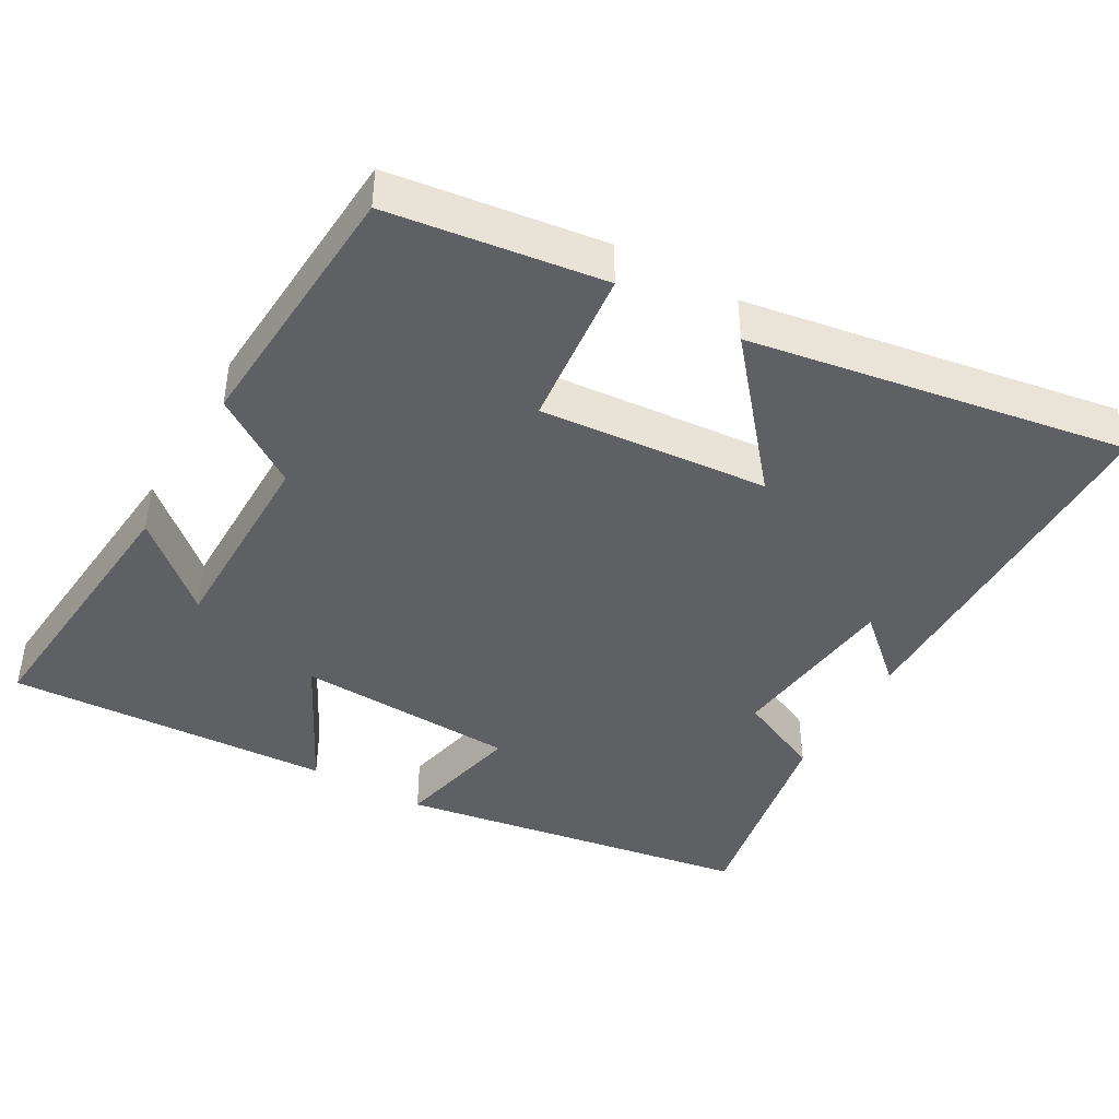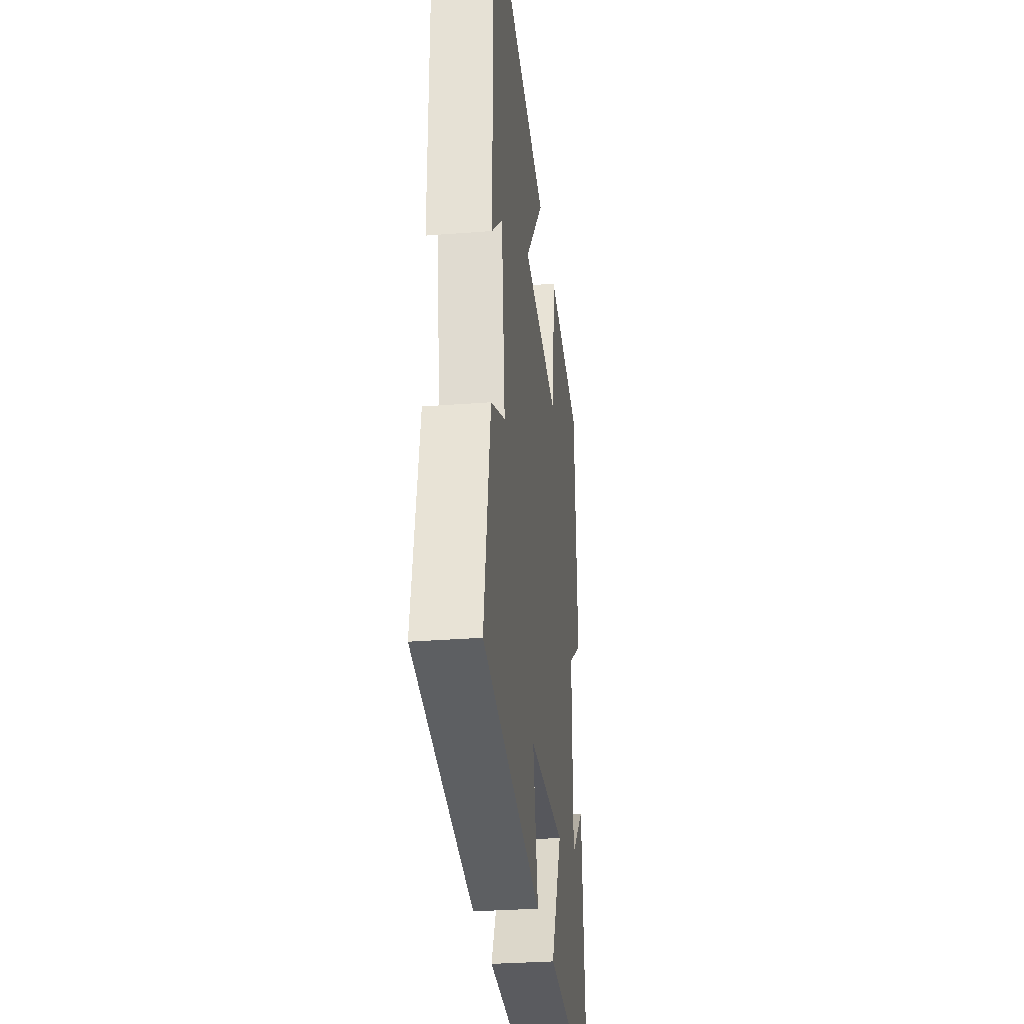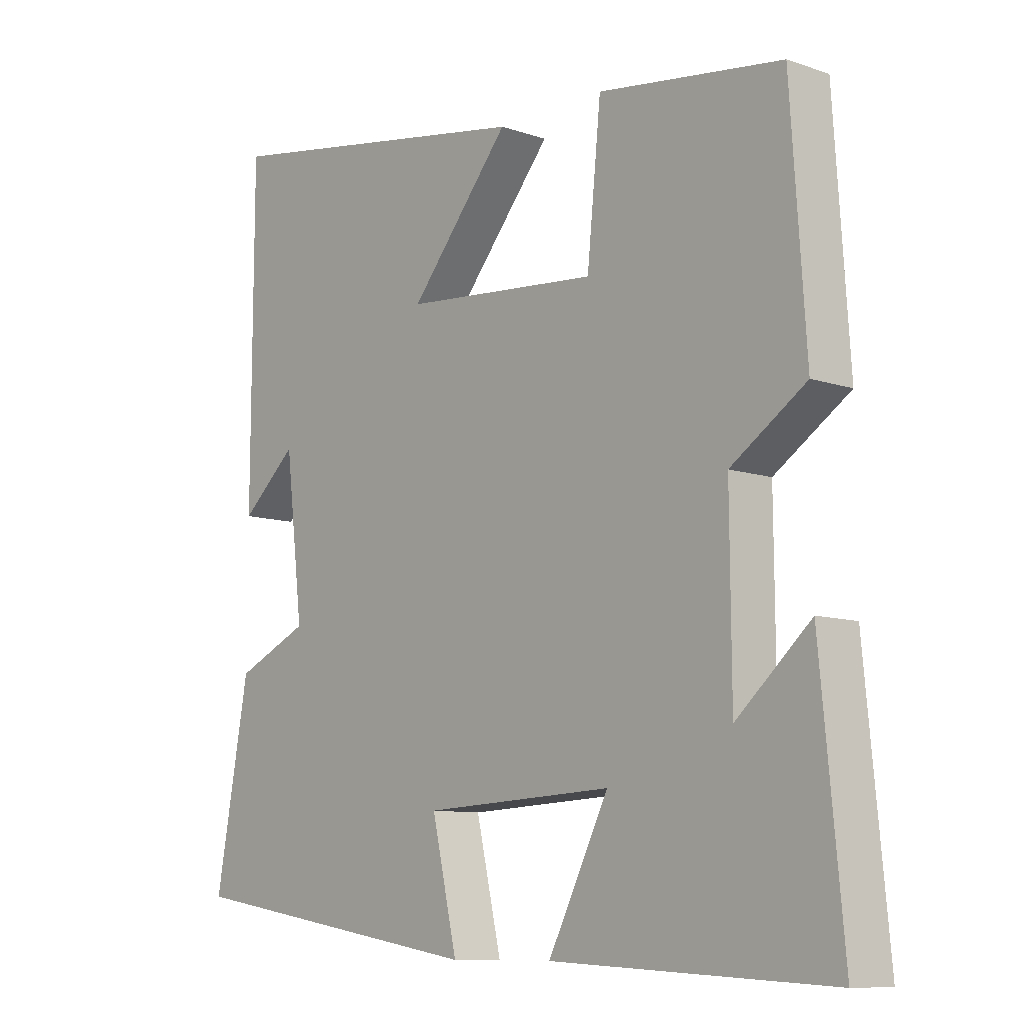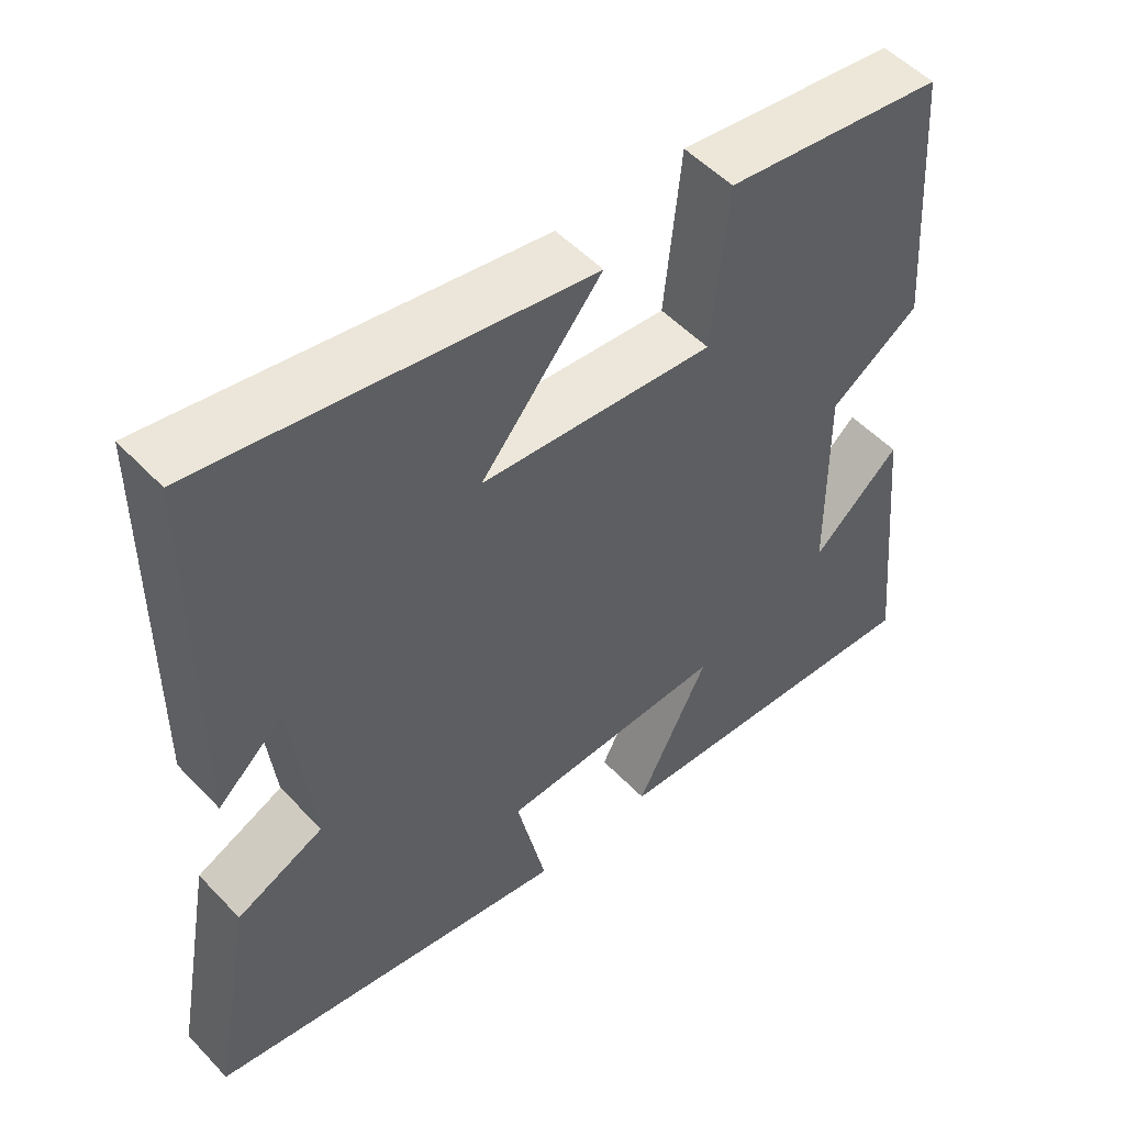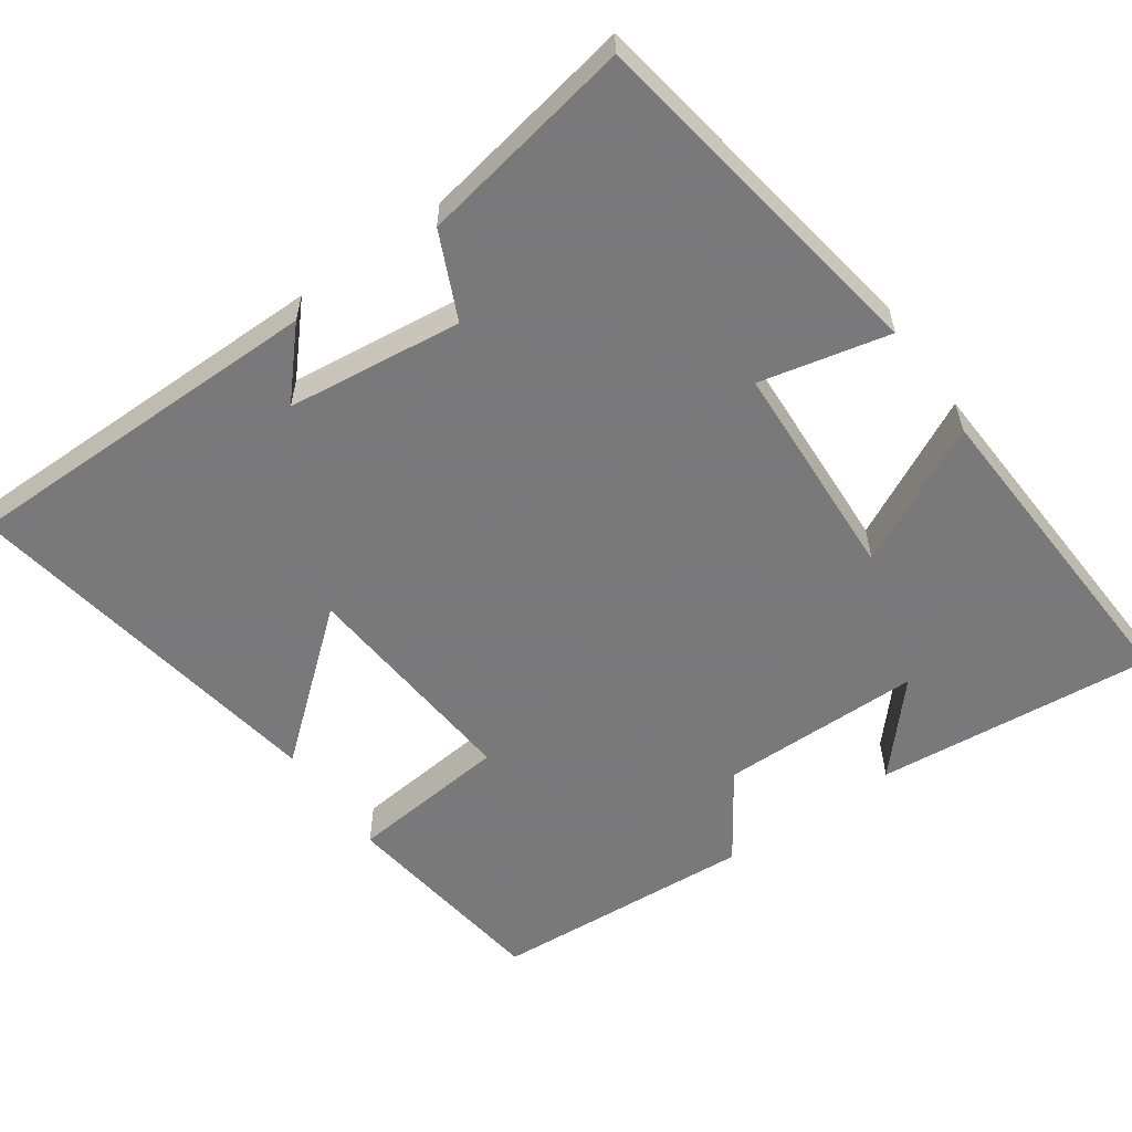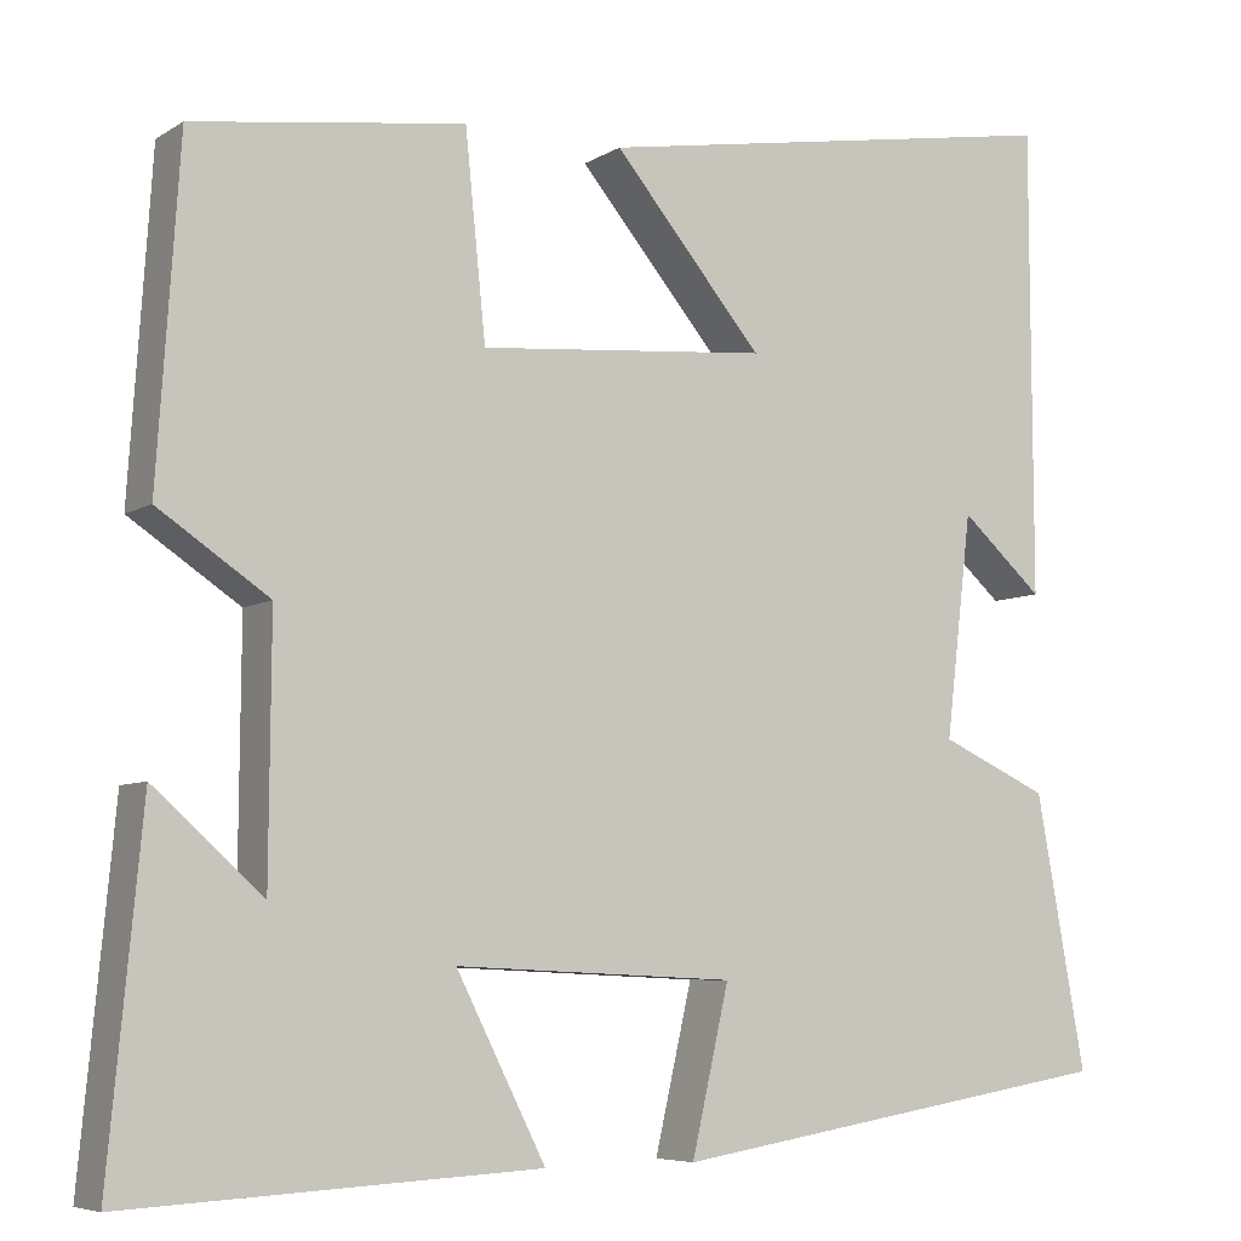
<metadata>
{"format":"obj","ext":"obj","renderer":"f3d","projection":"perspective","resolution":1024,"background":"white","views":[{"elev":-42.8,"azim":-29.6,"up":"+Y"},{"elev":-30.2,"azim":96.5,"up":"+Z"},{"elev":-9.6,"azim":-131.7,"up":"+Z"},{"elev":51.9,"azim":138.2,"up":"+Z"},{"elev":-57.8,"azim":125.1,"up":"+Y"},{"elev":-6.4,"azim":-30.2,"up":"+Z"}]}
</metadata>
<code>
v -0.476 0.07 0.461
v -0.185 0.07 0.5
v -0.163 0.07 0.282
v 0.147 0.07 0.308
v -0.013 0.07 0.5
v 0.498 0.07 0.584
v 0.5 0.07 0.083
v 0.412 0.07 0.162
v 0.384 0.07 -0.076
v 0.5 0.07 -0.129
v 0.553 0.07 -0.421
v 0.07 0.07 -0.5
v 0.11 0.07 -0.324
v -0.19 0.07 -0.31
v -0.094 0.07 -0.5
v -0.536 0.07 -0.523
v -0.5 0.07 -0.146
v -0.383 0.07 -0.25
v -0.381 0.07 0.024
v -0.5 0.07 0.104
v -0.476 0 0.461
v -0.185 0 0.5
v -0.163 0 0.282
v 0.147 0 0.308
v -0.013 0 0.5
v 0.498 0 0.584
v 0.5 0 0.083
v 0.412 0 0.162
v 0.384 0 -0.076
v 0.5 0 -0.129
v 0.553 0 -0.421
v 0.07 0 -0.5
v 0.11 0 -0.324
v -0.19 0 -0.31
v -0.094 0 -0.5
v -0.536 0 -0.523
v -0.5 0 -0.146
v -0.383 0 -0.25
v -0.381 0 0.024
v -0.5 0 0.104
f 1 2 3
f 20 1 3
f 19 20 3
f 18 19 3 4
f 16 17 18
f 14 15 16 18
f 13 14 18 4
f 11 12 13
f 10 11 13
f 9 10 13
f 8 9 13 4
f 6 7 8
f 4 5 6 8
f 23 22 21
f 23 21 40
f 23 40 39
f 24 23 39 38
f 38 37 36
f 38 36 35 34
f 24 38 34 33
f 33 32 31
f 33 31 30
f 33 30 29
f 24 33 29 28
f 28 27 26
f 28 26 25 24
f 1 21 22 2
f 2 22 23 3
f 3 23 24 4
f 4 24 25 5
f 5 25 26 6
f 6 26 27 7
f 7 27 28 8
f 8 28 29 9
f 9 29 30 10
f 10 30 31 11
f 11 31 32 12
f 12 32 33 13
f 13 33 34 14
f 14 34 35 15
f 15 35 36 16
f 16 36 37 17
f 17 37 38 18
f 18 38 39 19
f 19 39 40 20
f 20 40 21 1

</code>
